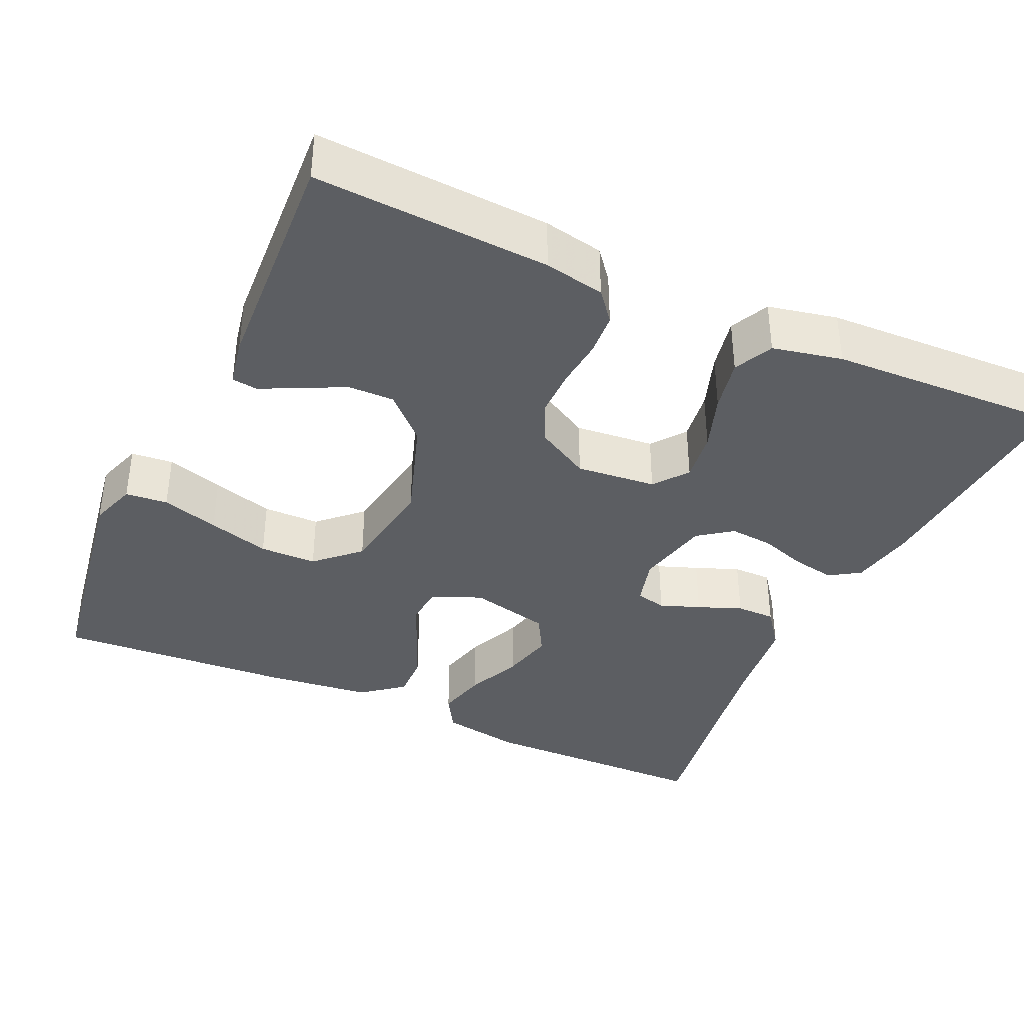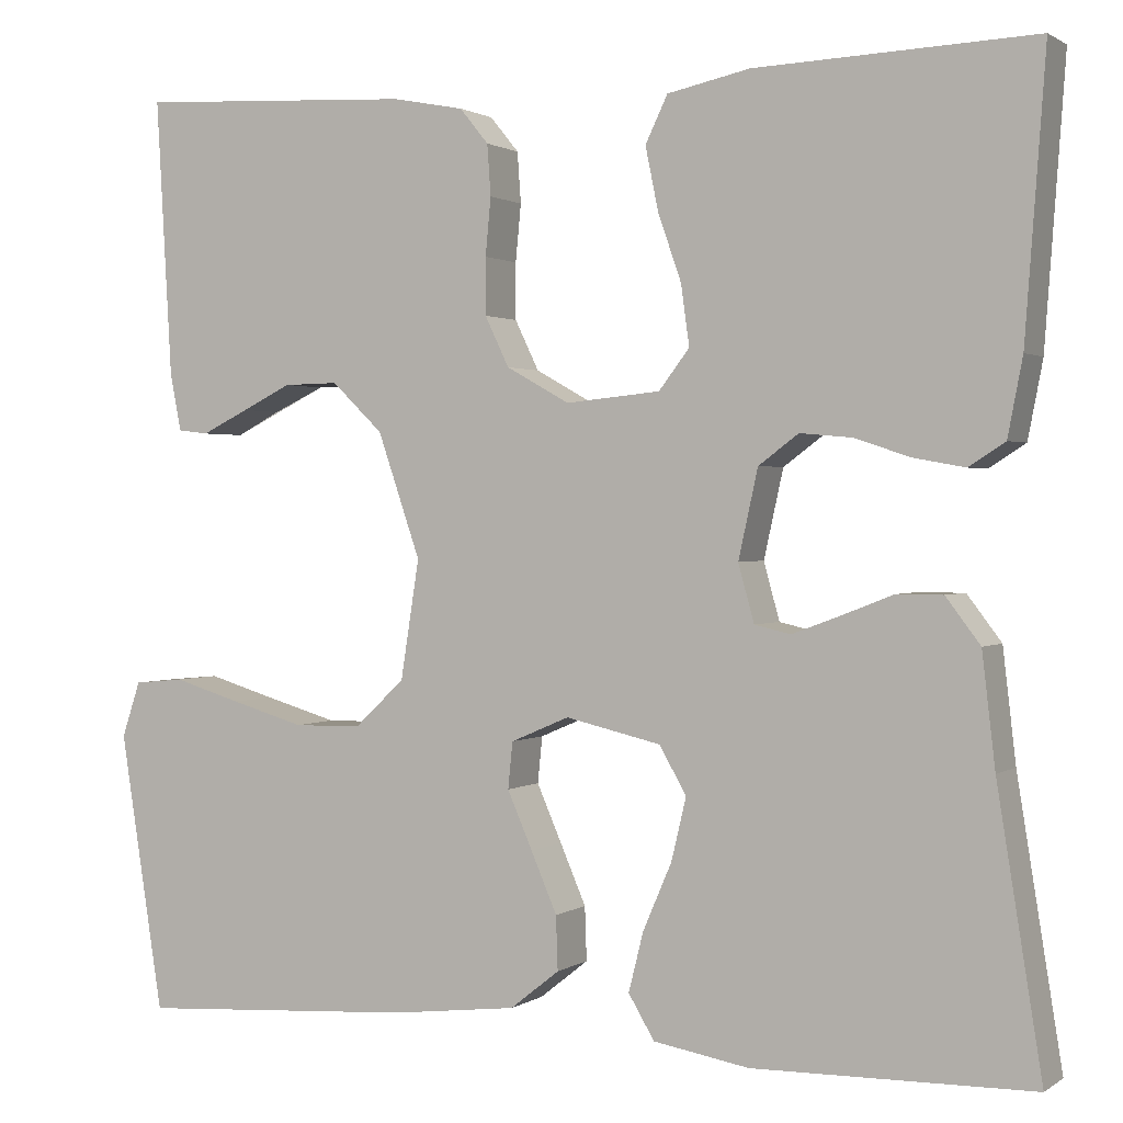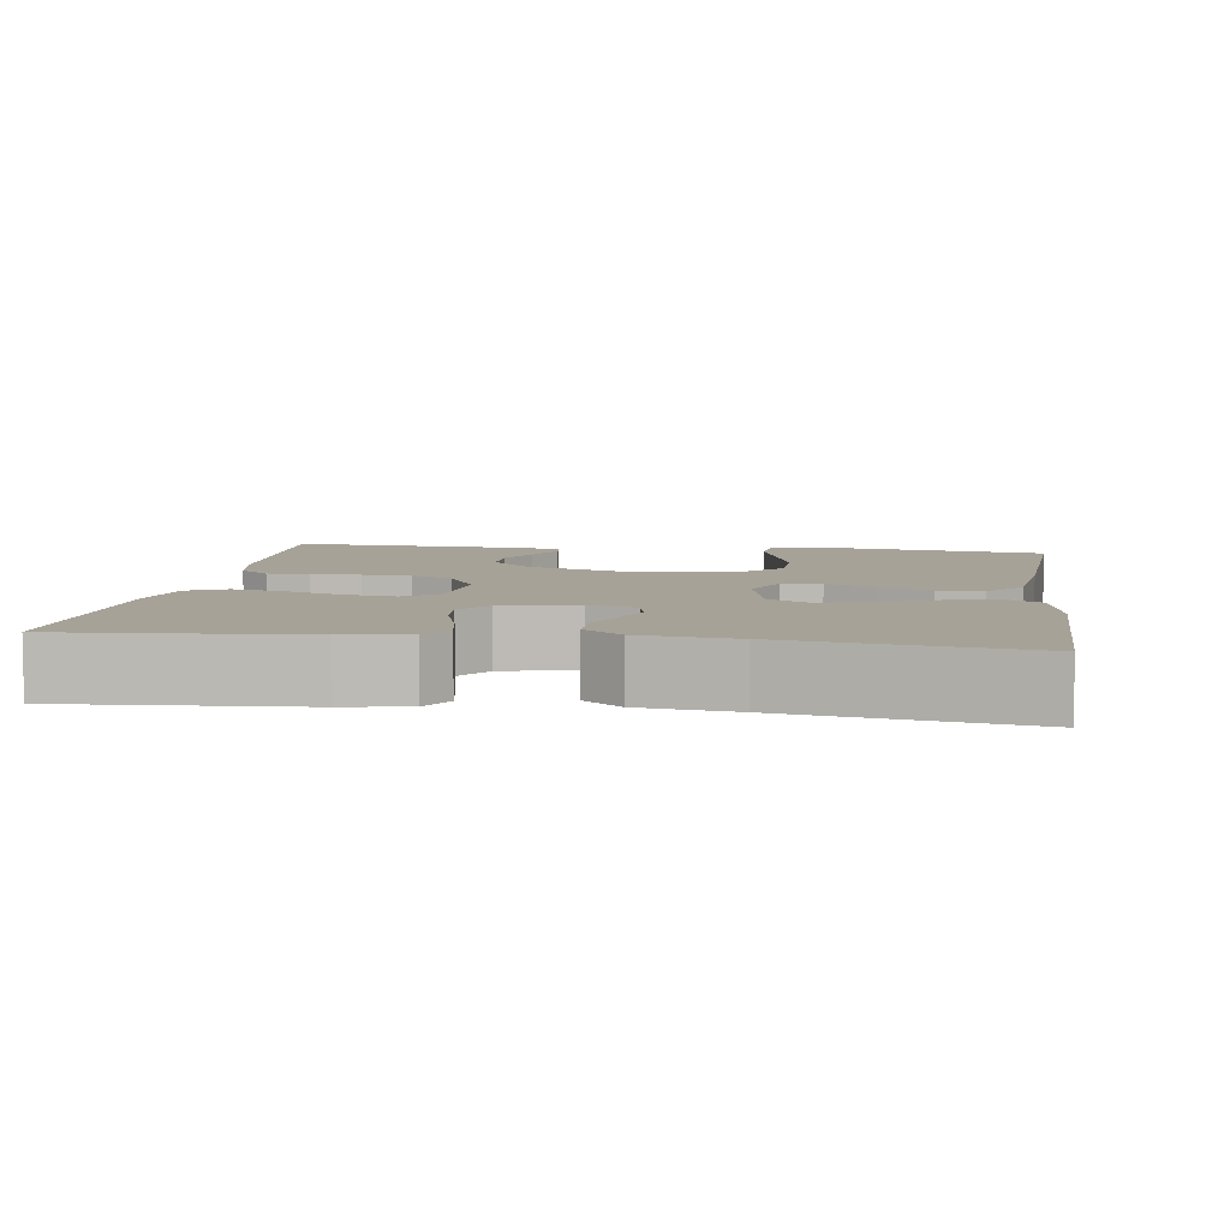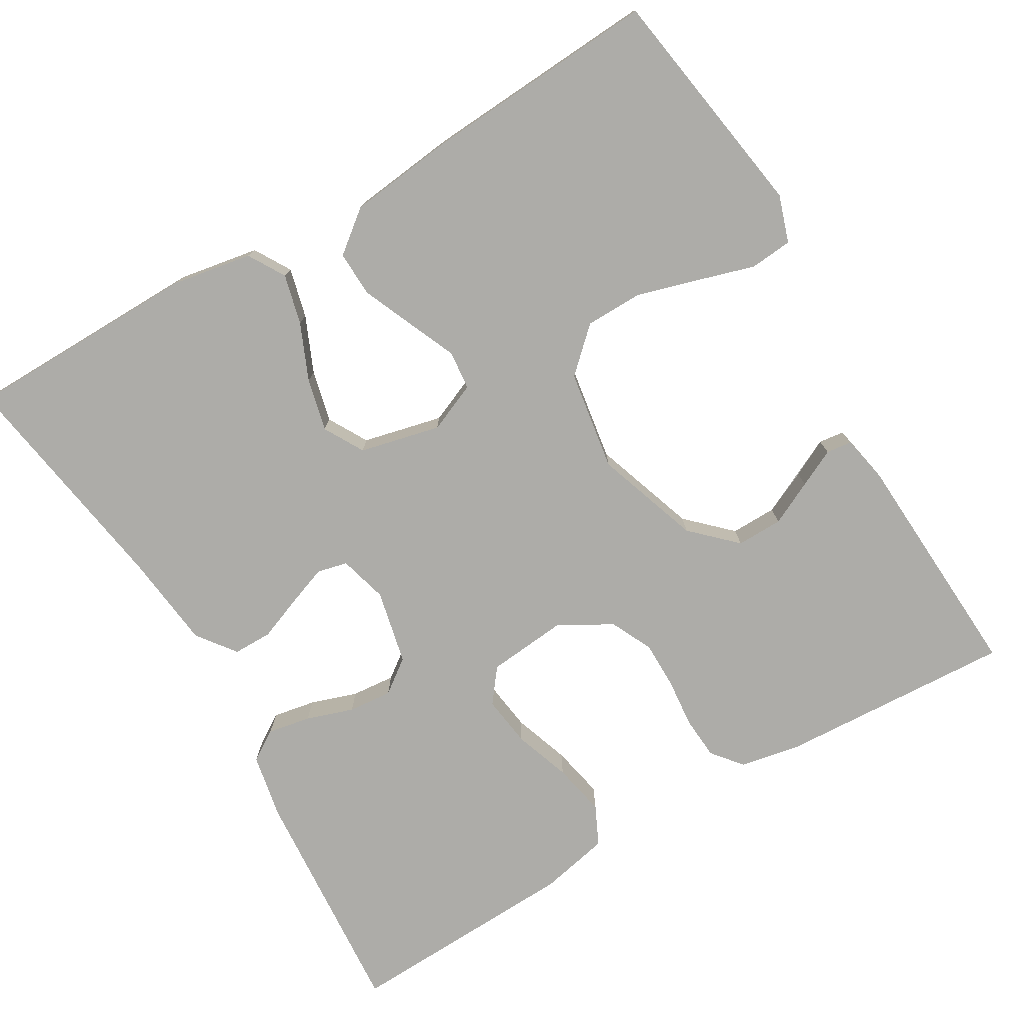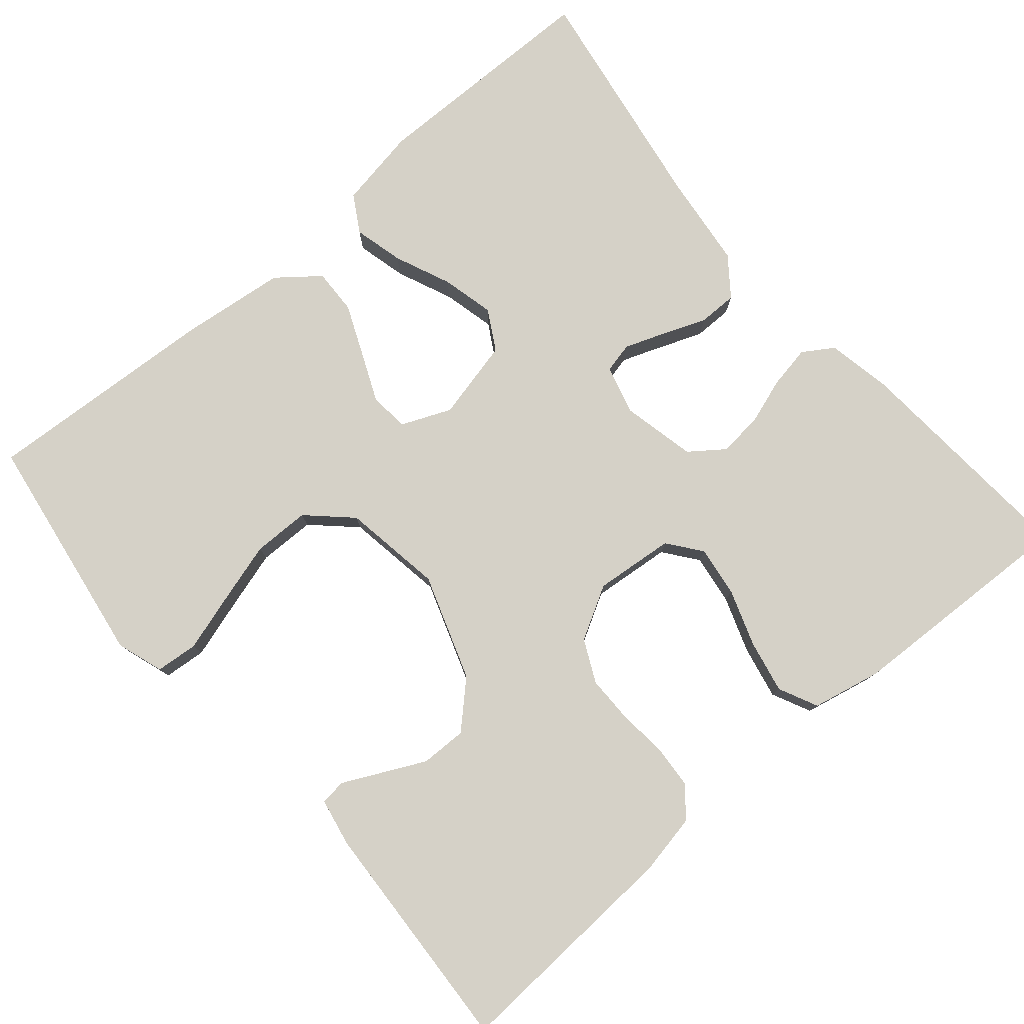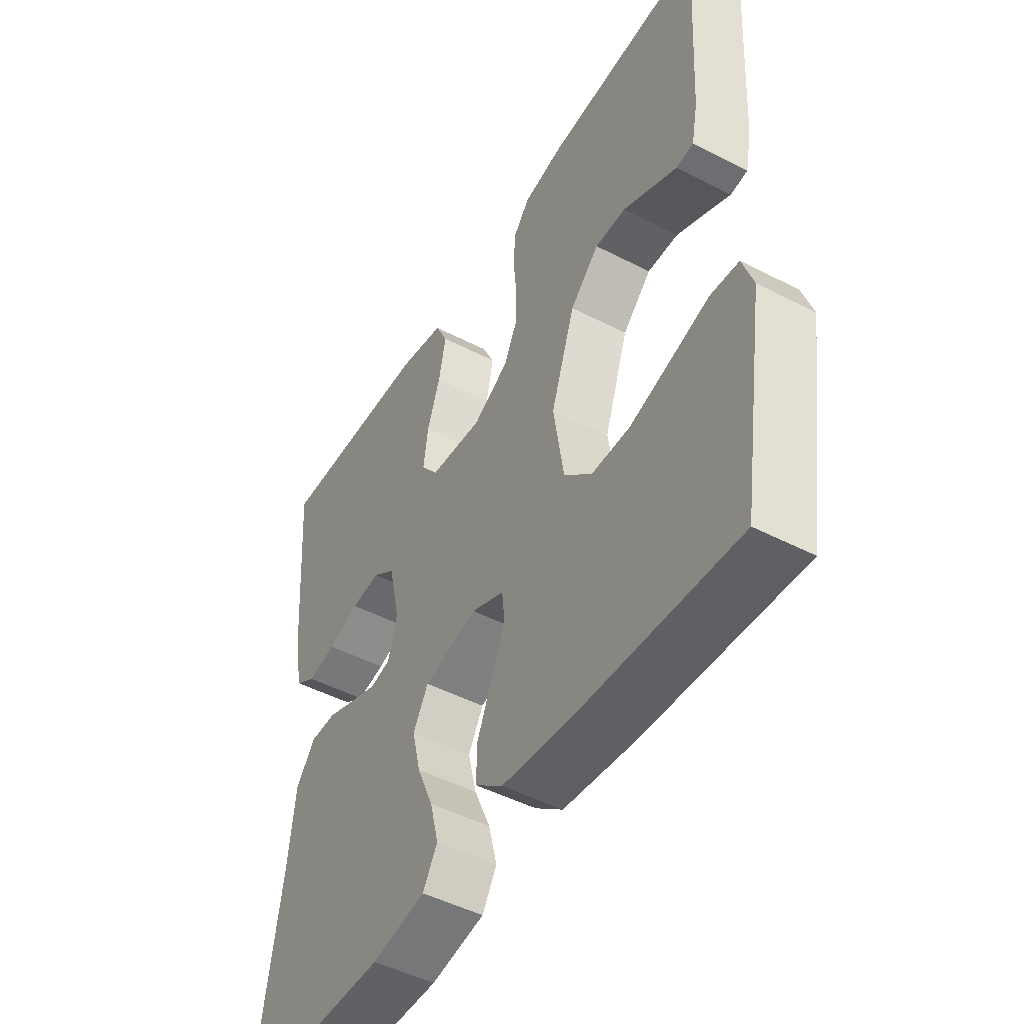
<metadata>
{"format":"obj","ext":"obj","renderer":"f3d","projection":"perspective","resolution":1024,"background":"white","views":[{"elev":-37.8,"azim":-24.6,"up":"+Y"},{"elev":1.1,"azim":25.6,"up":"+Z"},{"elev":6.6,"azim":98.3,"up":"+Y"},{"elev":-76.7,"azim":-149.6,"up":"+Y"},{"elev":78.9,"azim":-40.5,"up":"+Y"},{"elev":-48.1,"azim":-120.1,"up":"+Z"}]}
</metadata>
<code>
v 0.5 0.07 0.5
v 0.478 0.07 0.2
v 0.462 0.07 0.117
v 0.423 0.07 0.092
v 0.368 0.07 0.102
v 0.308 0.07 0.122
v 0.252 0.07 0.127
v 0.209 0.07 0.095
v 0.188 0.07 0
v 0.205 0.07 -0.062
v 0.244 0.07 -0.071
v 0.295 0.07 -0.052
v 0.351 0.07 -0.03
v 0.401 0.07 -0.03
v 0.438 0.07 -0.079
v 0.452 0.07 -0.2
v 0.5 0.07 -0.5
v 0.2 0.07 -0.504
v 0.097 0.07 -0.486
v 0.069 0.07 -0.439
v 0.085 0.07 -0.375
v 0.116 0.07 -0.303
v 0.132 0.07 -0.236
v 0.103 0.07 -0.185
v 0 0.07 -0.161
v -0.063 0.07 -0.188
v -0.068 0.07 -0.238
v -0.041 0.07 -0.3
v -0.013 0.07 -0.365
v -0.011 0.07 -0.423
v -0.064 0.07 -0.465
v -0.2 0.07 -0.481
v -0.5 0.07 -0.5
v -0.547 0.07 -0.2
v -0.527 0.07 -0.14
v -0.473 0.07 -0.135
v -0.4 0.07 -0.157
v -0.321 0.07 -0.18
v -0.248 0.07 -0.179
v -0.194 0.07 -0.128
v -0.174 0.07 0
v -0.22 0.07 0.134
v -0.275 0.07 0.187
v -0.334 0.07 0.186
v -0.39 0.07 0.16
v -0.438 0.07 0.135
v -0.471 0.07 0.139
v -0.483 0.07 0.2
v -0.5 0.07 0.5
v -0.2 0.07 0.484
v -0.123 0.07 0.469
v -0.092 0.07 0.431
v -0.088 0.07 0.376
v -0.094 0.07 0.314
v -0.094 0.07 0.253
v -0.068 0.07 0.199
v 0 0.07 0.161
v 0.102 0.07 0.171
v 0.135 0.07 0.214
v 0.126 0.07 0.279
v 0.101 0.07 0.351
v 0.087 0.07 0.419
v 0.111 0.07 0.469
v 0.2 0.07 0.488
v 0.5 0 0.5
v 0.478 0 0.2
v 0.462 0 0.117
v 0.423 0 0.092
v 0.368 0 0.102
v 0.308 0 0.122
v 0.252 0 0.127
v 0.209 0 0.095
v 0.188 0 0
v 0.205 0 -0.062
v 0.244 0 -0.071
v 0.295 0 -0.052
v 0.351 0 -0.03
v 0.401 0 -0.03
v 0.438 0 -0.079
v 0.452 0 -0.2
v 0.5 0 -0.5
v 0.2 0 -0.504
v 0.097 0 -0.486
v 0.069 0 -0.439
v 0.085 0 -0.375
v 0.116 0 -0.303
v 0.132 0 -0.236
v 0.103 0 -0.185
v 0 0 -0.161
v -0.063 0 -0.188
v -0.068 0 -0.238
v -0.041 0 -0.3
v -0.013 0 -0.365
v -0.011 0 -0.423
v -0.064 0 -0.465
v -0.2 0 -0.481
v -0.5 0 -0.5
v -0.547 0 -0.2
v -0.527 0 -0.14
v -0.473 0 -0.135
v -0.4 0 -0.157
v -0.321 0 -0.18
v -0.248 0 -0.179
v -0.194 0 -0.128
v -0.174 0 0
v -0.22 0 0.134
v -0.275 0 0.187
v -0.334 0 0.186
v -0.39 0 0.16
v -0.438 0 0.135
v -0.471 0 0.139
v -0.483 0 0.2
v -0.5 0 0.5
v -0.2 0 0.484
v -0.123 0 0.469
v -0.092 0 0.431
v -0.088 0 0.376
v -0.094 0 0.314
v -0.094 0 0.253
v -0.068 0 0.199
v 0 0 0.161
v 0.102 0 0.171
v 0.135 0 0.214
v 0.126 0 0.279
v 0.101 0 0.351
v 0.087 0 0.419
v 0.111 0 0.469
v 0.2 0 0.488
f 4 5 6
f 3 4 6
f 2 3 6
f 1 2 6
f 64 1 6
f 63 64 6
f 62 63 6
f 61 62 6
f 60 61 6
f 59 60 6 7
f 58 59 7 8
f 57 58 8 9
f 56 57 9 10
f 52 53 54
f 51 52 54
f 50 51 54
f 49 50 54
f 48 49 54
f 47 48 54
f 46 47 54
f 35 36 37
f 34 35 37
f 33 34 37
f 32 33 37
f 31 32 37
f 30 31 37
f 29 30 37
f 28 29 37
f 28 37 38
f 27 28 38 39
f 20 21 22
f 19 20 22
f 18 19 22
f 17 18 22
f 16 17 22
f 16 22 23
f 15 16 23
f 14 15 23
f 13 14 23
f 12 13 23
f 11 12 23 24
f 26 27 39 40
f 25 26 40 41
f 24 25 41
f 11 24 41
f 10 11 41
f 56 10 41 42
f 55 56 42 43
f 54 55 43 44
f 46 54 44
f 46 45 44
f 70 69 68
f 70 68 67
f 70 67 66
f 70 66 65
f 70 65 128
f 70 128 127
f 70 127 126
f 70 126 125
f 70 125 124
f 71 70 124 123
f 72 71 123 122
f 73 72 122 121
f 74 73 121 120
f 118 117 116
f 118 116 115
f 118 115 114
f 118 114 113
f 118 113 112
f 118 112 111
f 118 111 110
f 101 100 99
f 101 99 98
f 101 98 97
f 101 97 96
f 101 96 95
f 101 95 94
f 101 94 93
f 101 93 92
f 102 101 92
f 103 102 92 91
f 86 85 84
f 86 84 83
f 86 83 82
f 86 82 81
f 86 81 80
f 87 86 80
f 87 80 79
f 87 79 78
f 87 78 77
f 87 77 76
f 88 87 76 75
f 104 103 91 90
f 105 104 90 89
f 105 89 88
f 105 88 75
f 105 75 74
f 106 105 74 120
f 107 106 120 119
f 108 107 119 118
f 108 118 110
f 108 109 110
f 1 65 66 2
f 2 66 67 3
f 3 67 68 4
f 4 68 69 5
f 5 69 70 6
f 6 70 71 7
f 7 71 72 8
f 8 72 73 9
f 9 73 74 10
f 10 74 75 11
f 11 75 76 12
f 12 76 77 13
f 13 77 78 14
f 14 78 79 15
f 15 79 80 16
f 16 80 81 17
f 17 81 82 18
f 18 82 83 19
f 19 83 84 20
f 20 84 85 21
f 21 85 86 22
f 22 86 87 23
f 23 87 88 24
f 24 88 89 25
f 25 89 90 26
f 26 90 91 27
f 27 91 92 28
f 28 92 93 29
f 29 93 94 30
f 30 94 95 31
f 31 95 96 32
f 32 96 97 33
f 33 97 98 34
f 34 98 99 35
f 35 99 100 36
f 36 100 101 37
f 37 101 102 38
f 38 102 103 39
f 39 103 104 40
f 40 104 105 41
f 41 105 106 42
f 42 106 107 43
f 43 107 108 44
f 44 108 109 45
f 45 109 110 46
f 46 110 111 47
f 47 111 112 48
f 48 112 113 49
f 49 113 114 50
f 50 114 115 51
f 51 115 116 52
f 52 116 117 53
f 53 117 118 54
f 54 118 119 55
f 55 119 120 56
f 56 120 121 57
f 57 121 122 58
f 58 122 123 59
f 59 123 124 60
f 60 124 125 61
f 61 125 126 62
f 62 126 127 63
f 63 127 128 64
f 64 128 65 1

</code>
